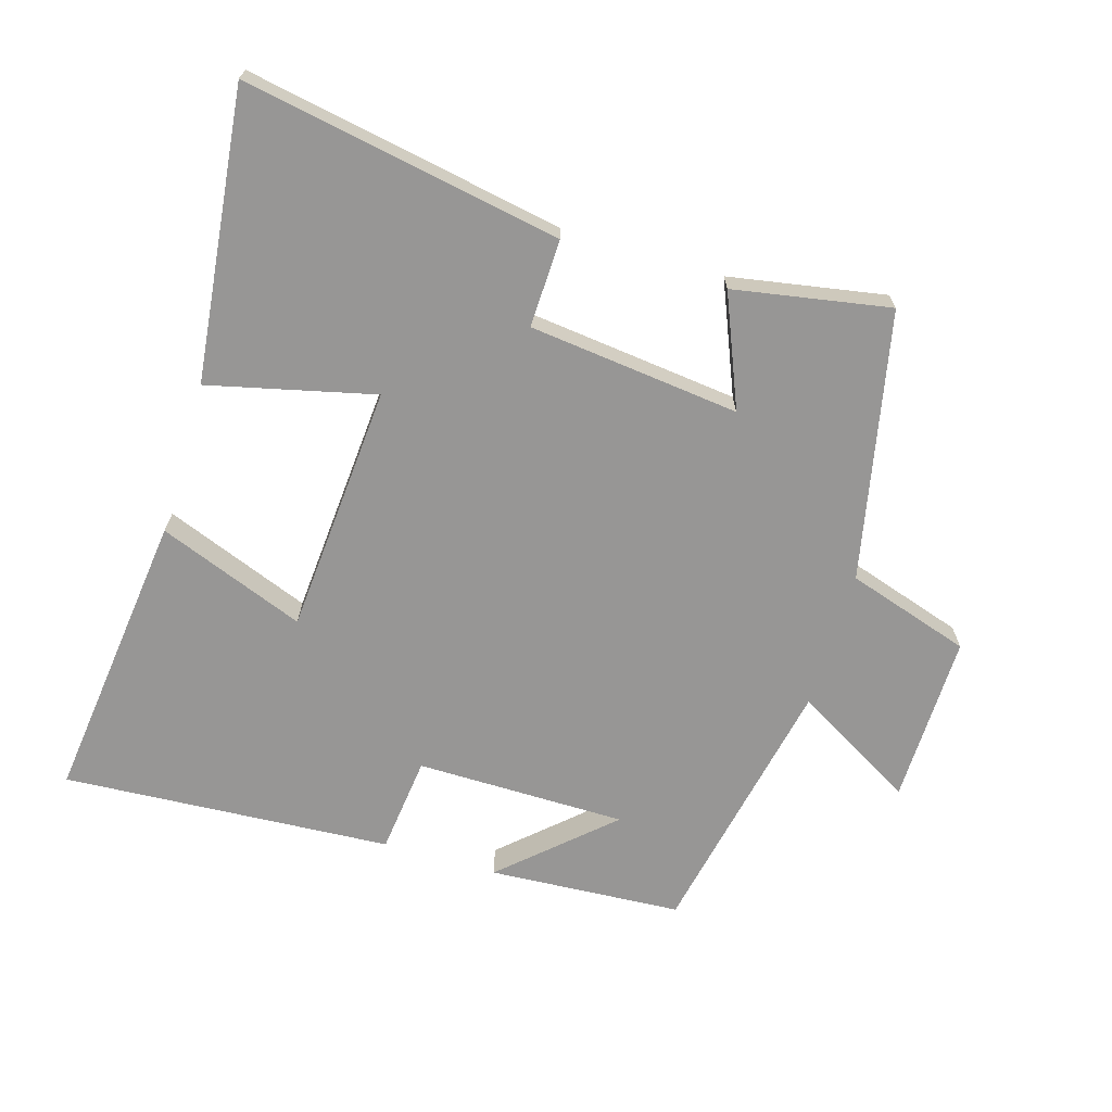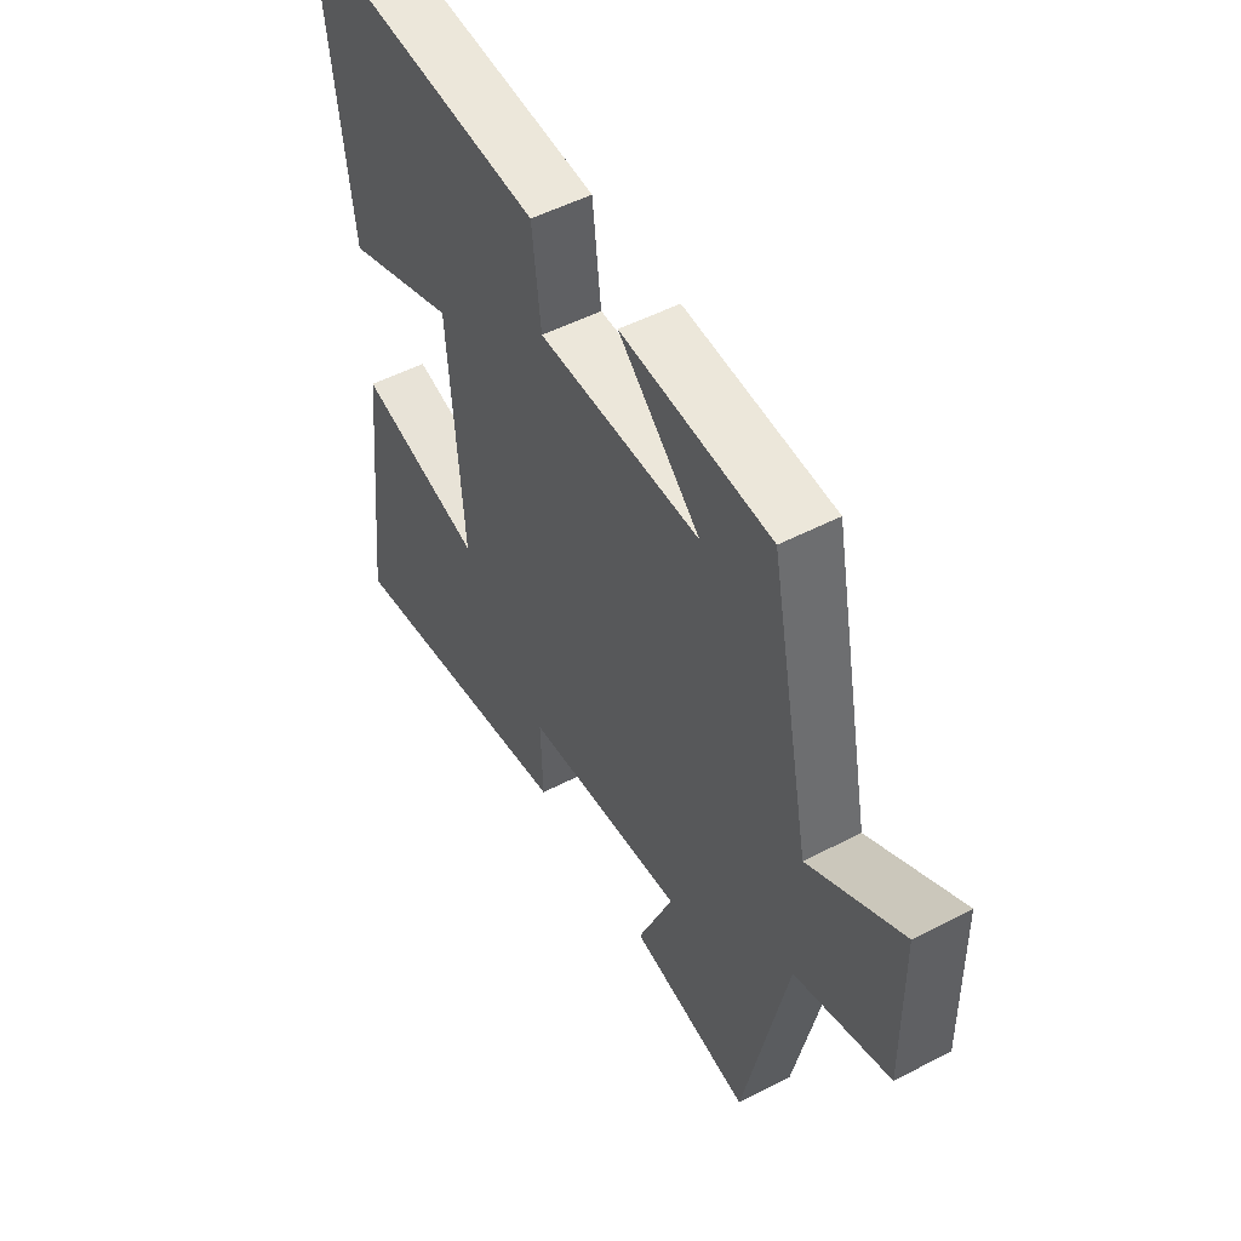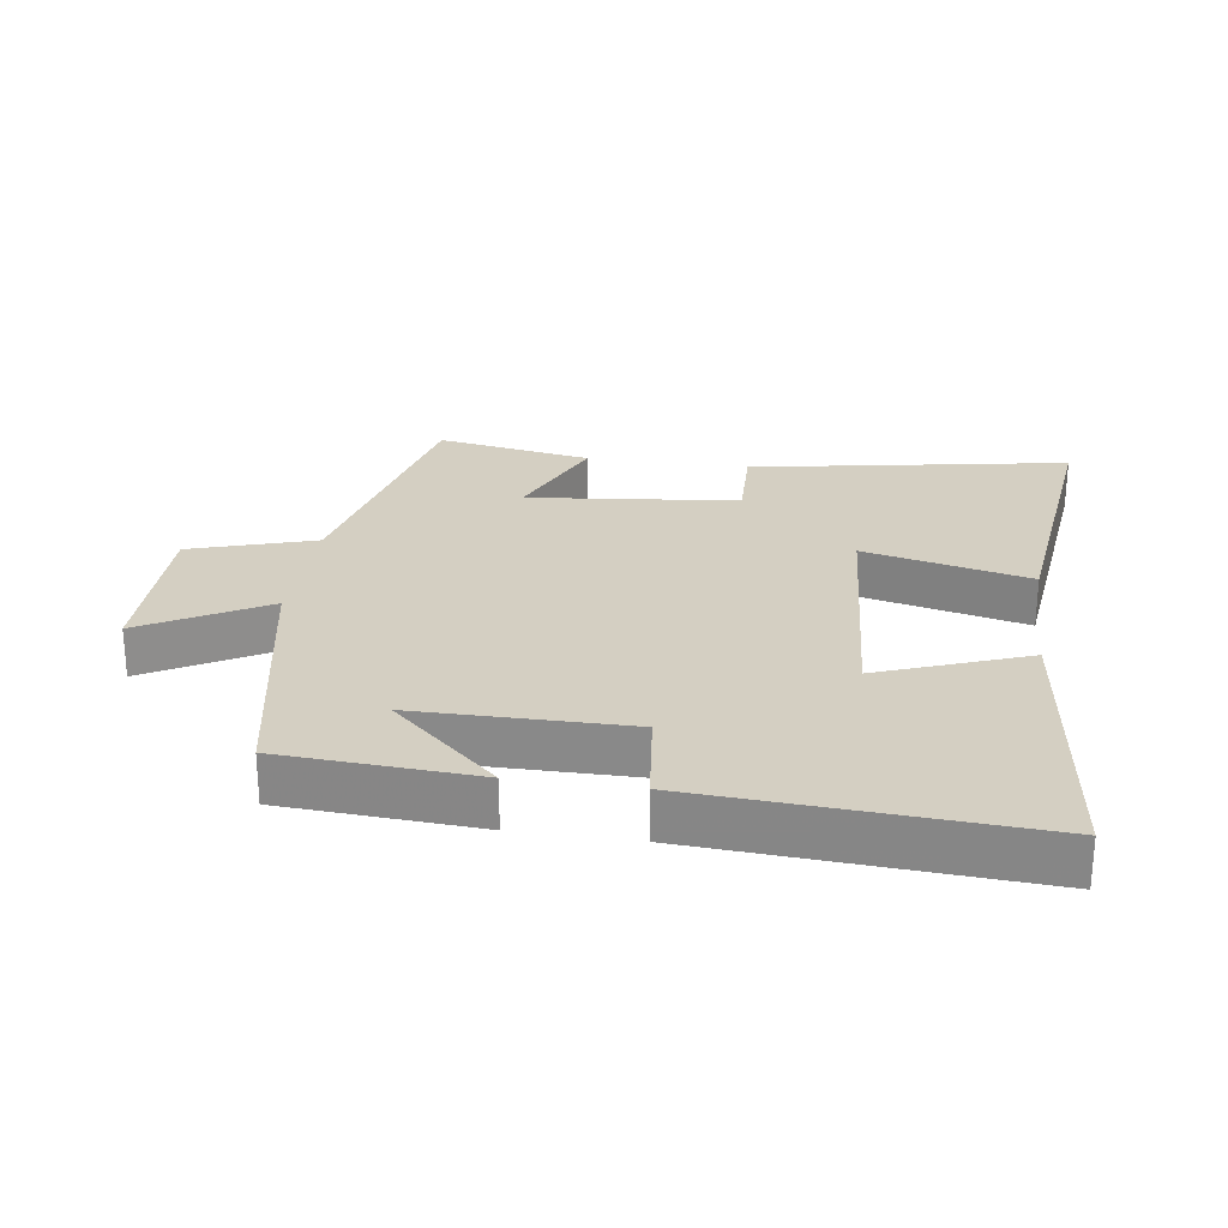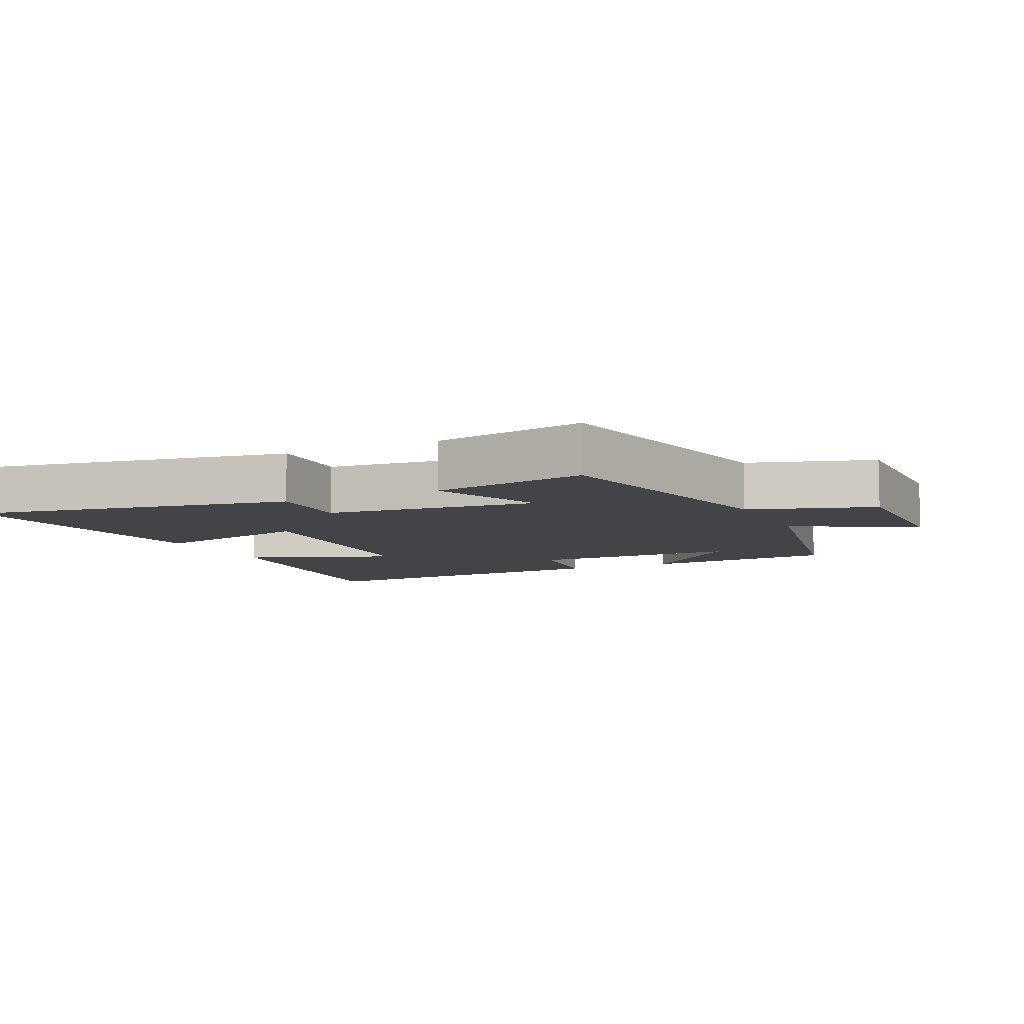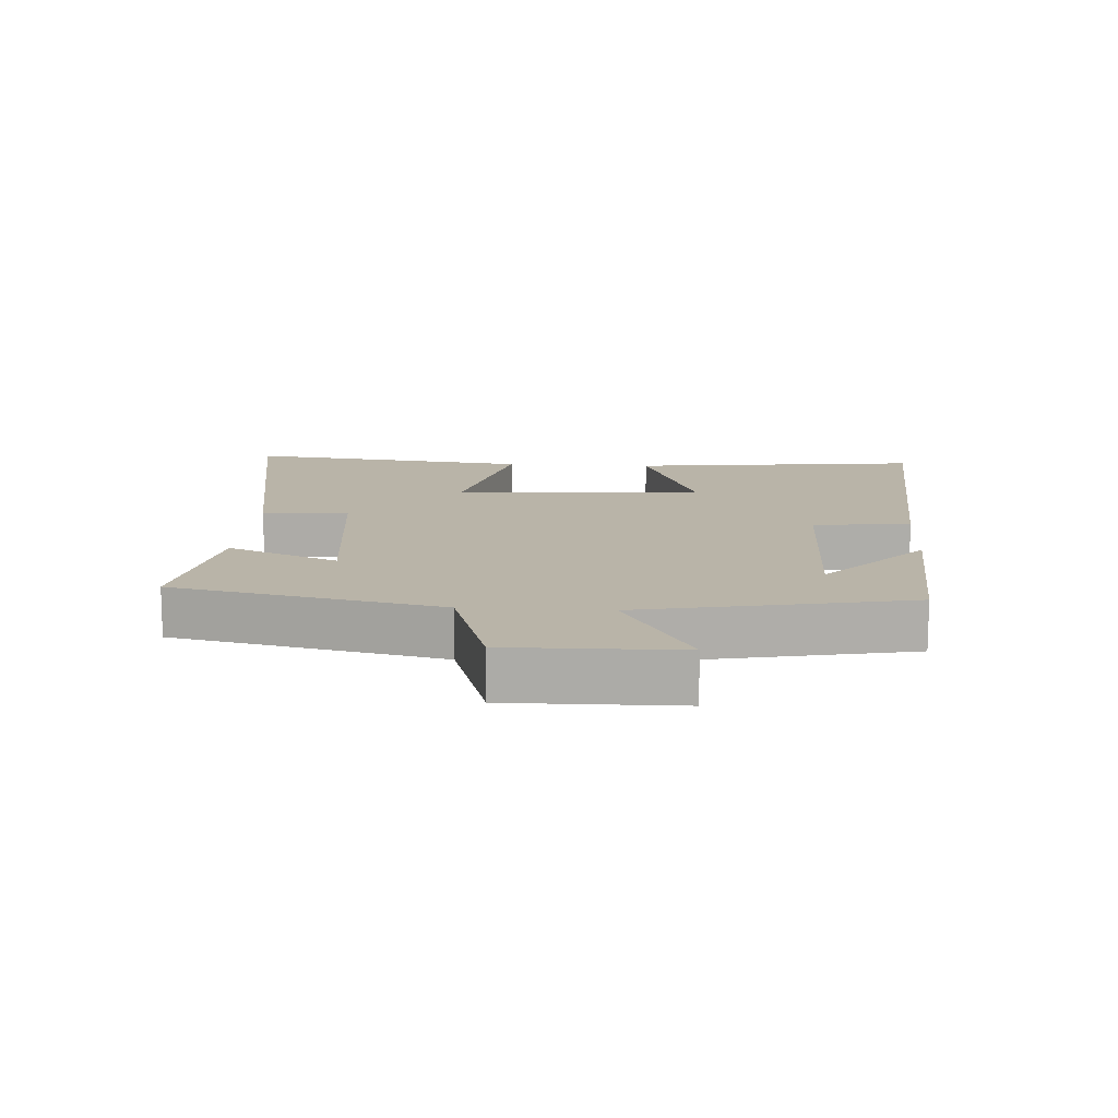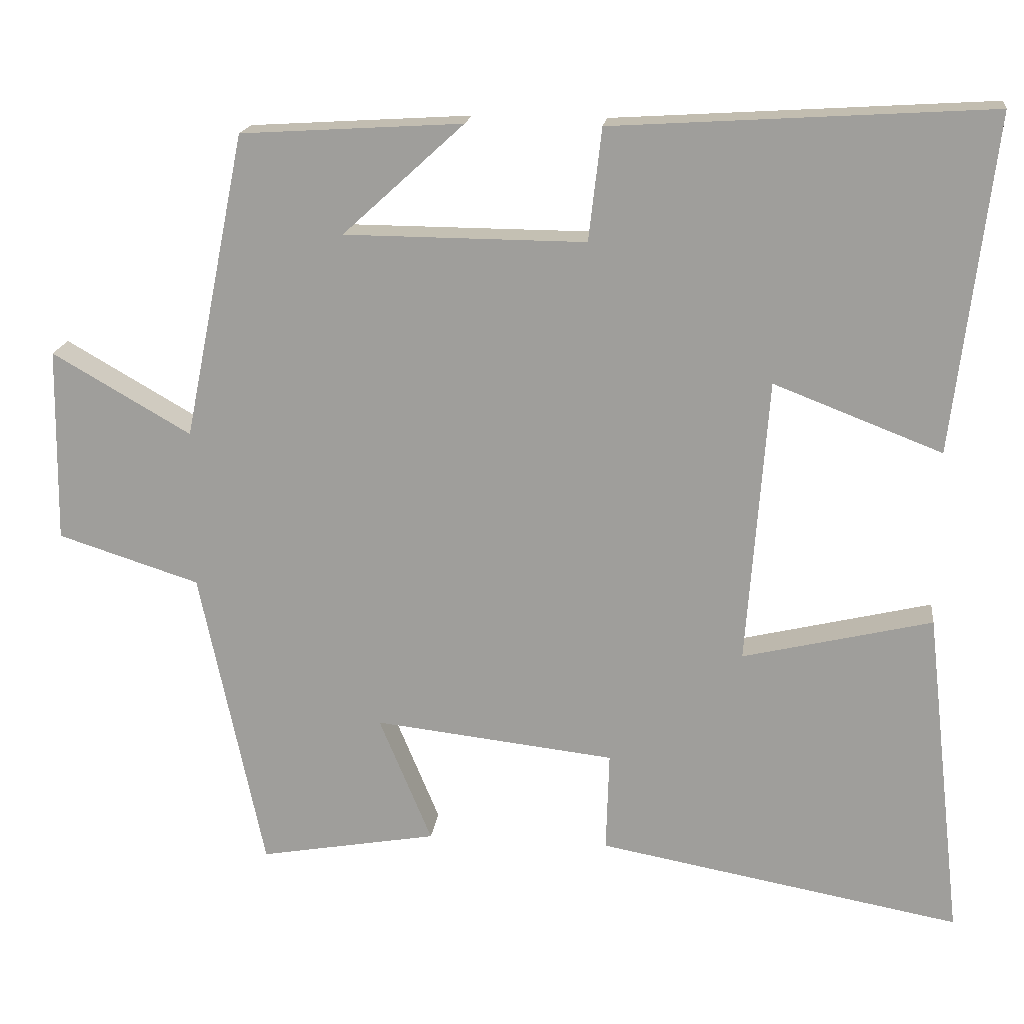
<metadata>
{"format":"obj","ext":"obj","renderer":"f3d","projection":"perspective","resolution":1024,"background":"white","views":[{"elev":-68.0,"azim":163.3,"up":"+Y"},{"elev":51.2,"azim":-119.5,"up":"+Z"},{"elev":25.4,"azim":8.4,"up":"+Y"},{"elev":-7.8,"azim":-154.5,"up":"+Y"},{"elev":13.2,"azim":-86.2,"up":"+Y"},{"elev":17.9,"azim":7.0,"up":"+Z"}]}
</metadata>
<code>
v 0.553 0.07 0.531
v 0.5 0.07 0.085
v 0.277 0.07 0.171
v 0.249 0.07 -0.209
v 0.5 0.07 -0.149
v 0.55 0.07 -0.588
v 0.068 0.07 -0.5
v 0.072 0.07 -0.367
v -0.248 0.07 -0.331
v -0.178 0.07 -0.5
v -0.415 0.07 -0.542
v -0.5 0.07 -0.136
v -0.688 0.07 -0.076
v -0.684 0.07 0.182
v -0.5 0.07 0.076
v -0.418 0.07 0.482
v -0.124 0.07 0.5
v -0.285 0.07 0.353
v 0.035 0.07 0.351
v 0.052 0.07 0.5
v 0.553 0 0.531
v 0.5 0 0.085
v 0.277 0 0.171
v 0.249 0 -0.209
v 0.5 0 -0.149
v 0.55 0 -0.588
v 0.068 0 -0.5
v 0.072 0 -0.367
v -0.248 0 -0.331
v -0.178 0 -0.5
v -0.415 0 -0.542
v -0.5 0 -0.136
v -0.688 0 -0.076
v -0.684 0 0.182
v -0.5 0 0.076
v -0.418 0 0.482
v -0.124 0 0.5
v -0.285 0 0.353
v 0.035 0 0.351
v 0.052 0 0.5
f 1 2 3
f 20 1 3
f 19 20 3
f 18 19 3 4
f 16 17 18
f 15 16 18 4
f 12 13 14 15
f 11 12 15
f 10 11 15
f 9 10 15
f 8 9 15 4
f 6 7 8
f 5 6 8
f 4 5 8
f 23 22 21
f 23 21 40
f 23 40 39
f 24 23 39 38
f 38 37 36
f 24 38 36 35
f 35 34 33 32
f 35 32 31
f 35 31 30
f 35 30 29
f 24 35 29 28
f 28 27 26
f 28 26 25
f 28 25 24
f 1 21 22 2
f 2 22 23 3
f 3 23 24 4
f 4 24 25 5
f 5 25 26 6
f 6 26 27 7
f 7 27 28 8
f 8 28 29 9
f 9 29 30 10
f 10 30 31 11
f 11 31 32 12
f 12 32 33 13
f 13 33 34 14
f 14 34 35 15
f 15 35 36 16
f 16 36 37 17
f 17 37 38 18
f 18 38 39 19
f 19 39 40 20
f 20 40 21 1

</code>
